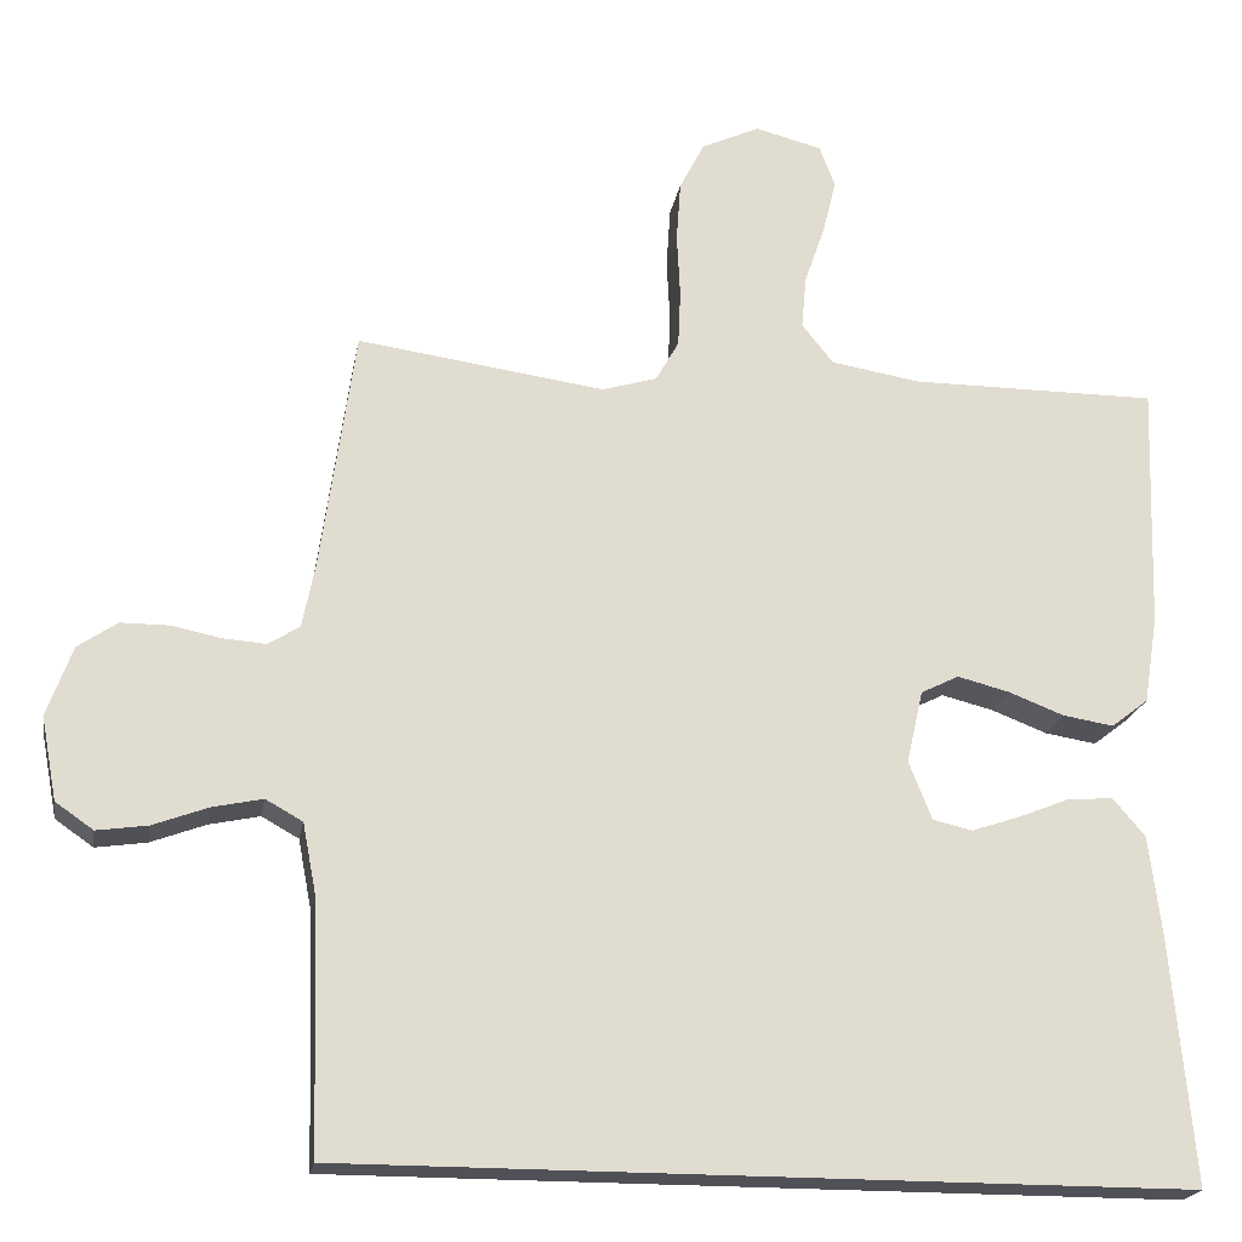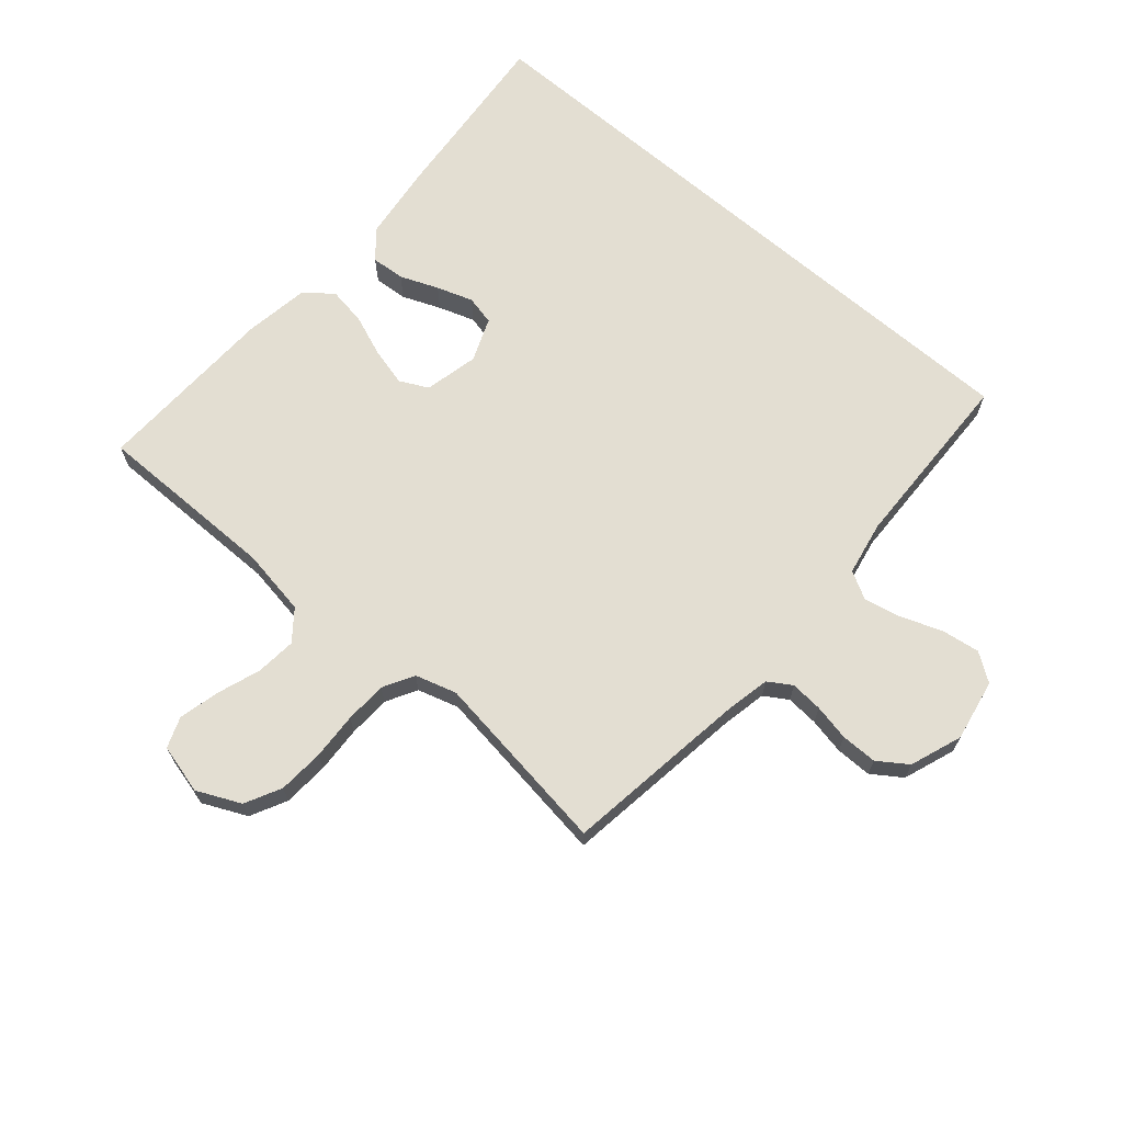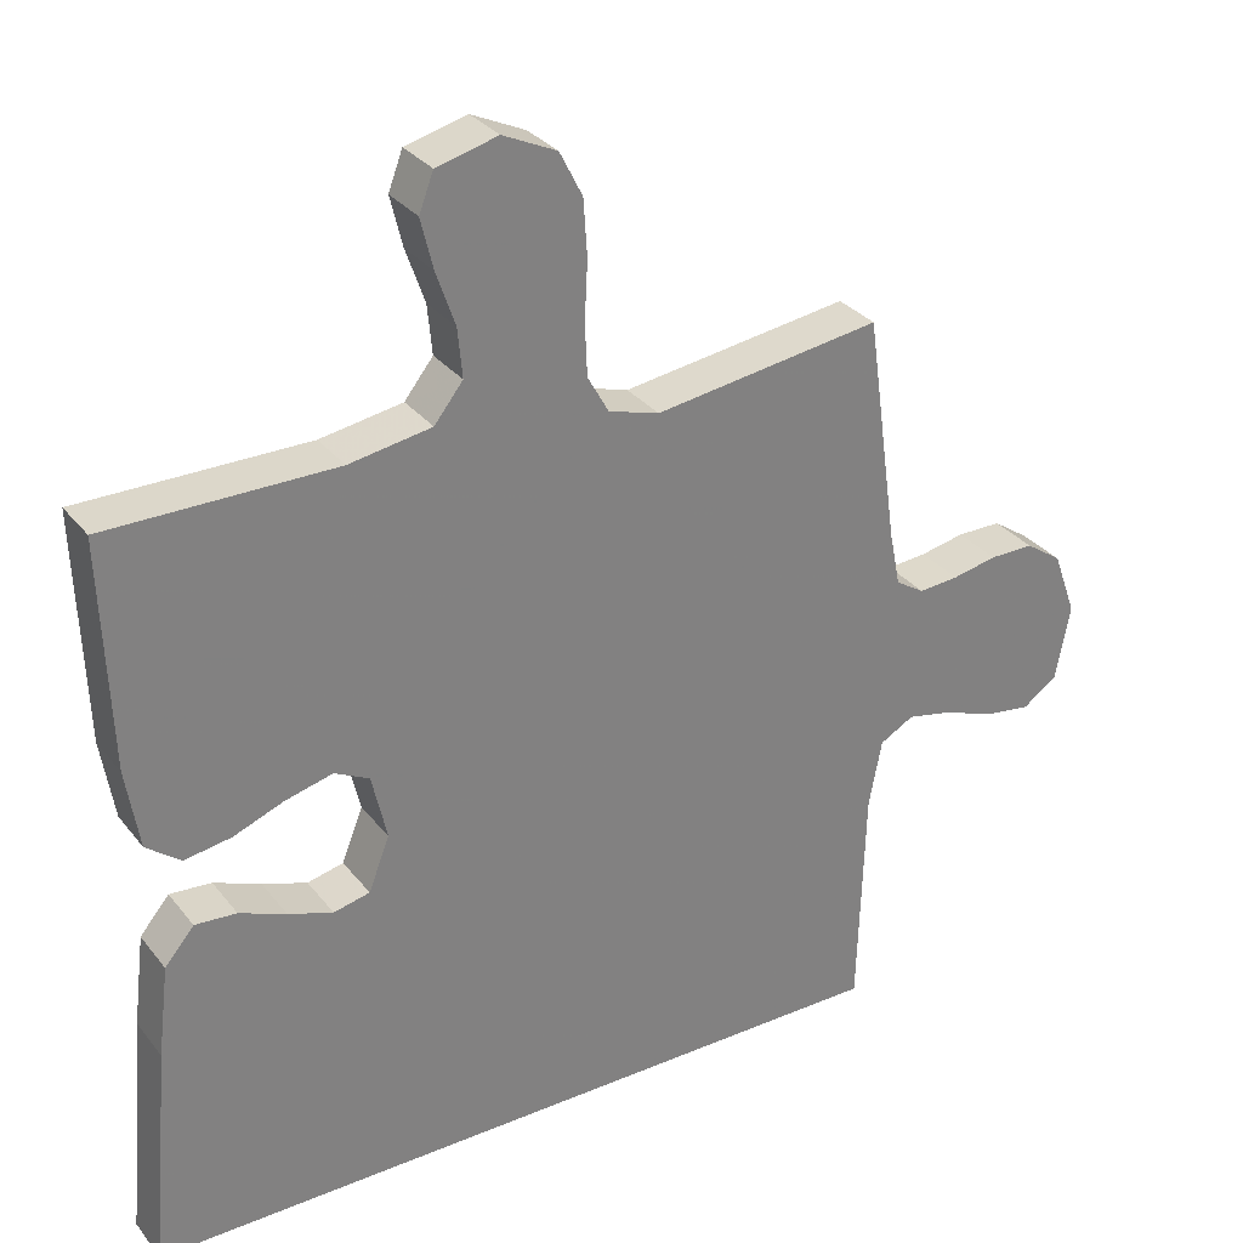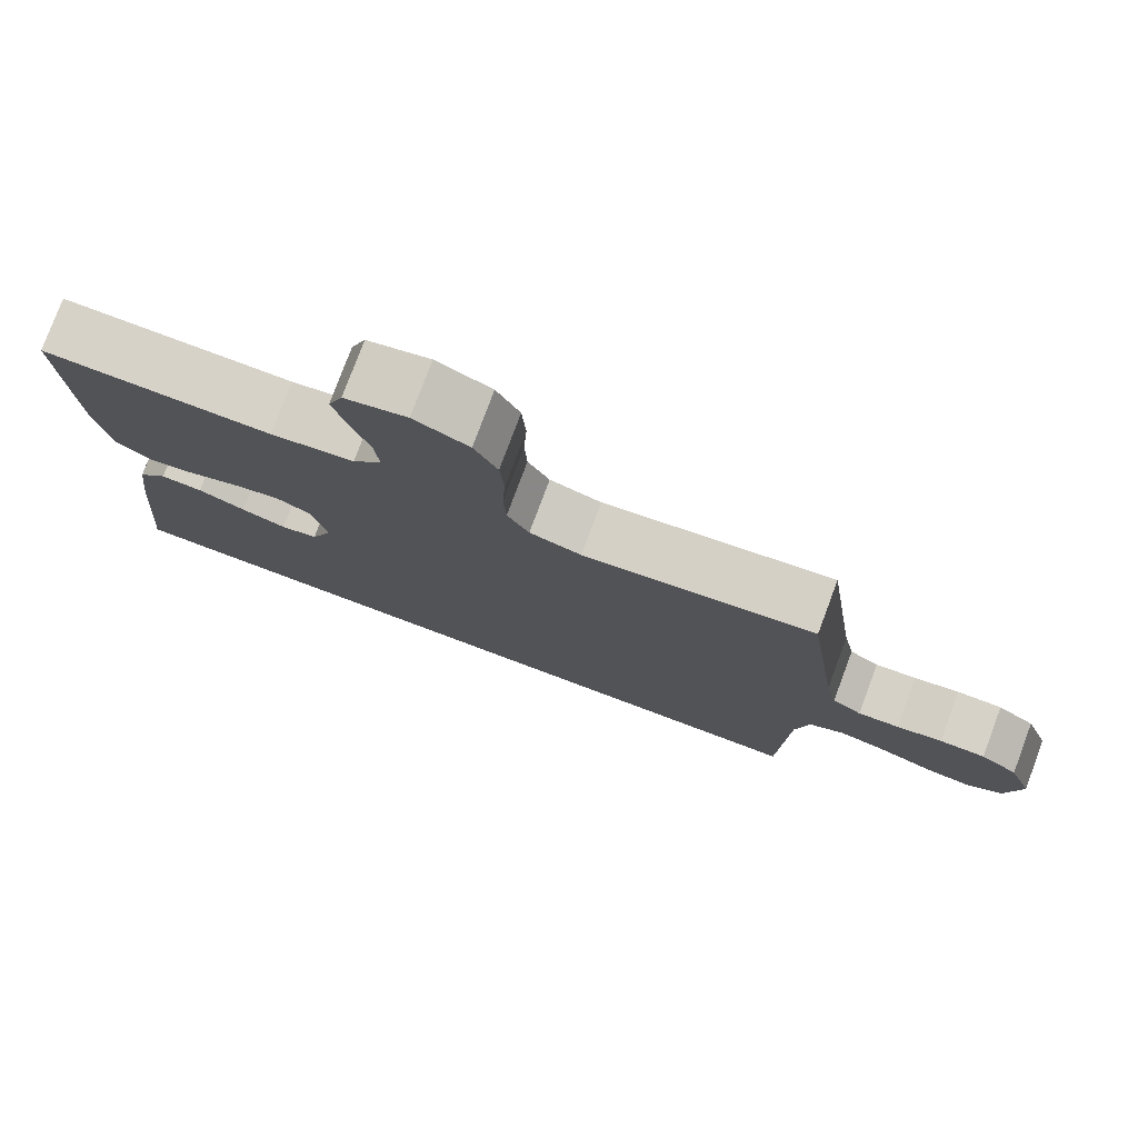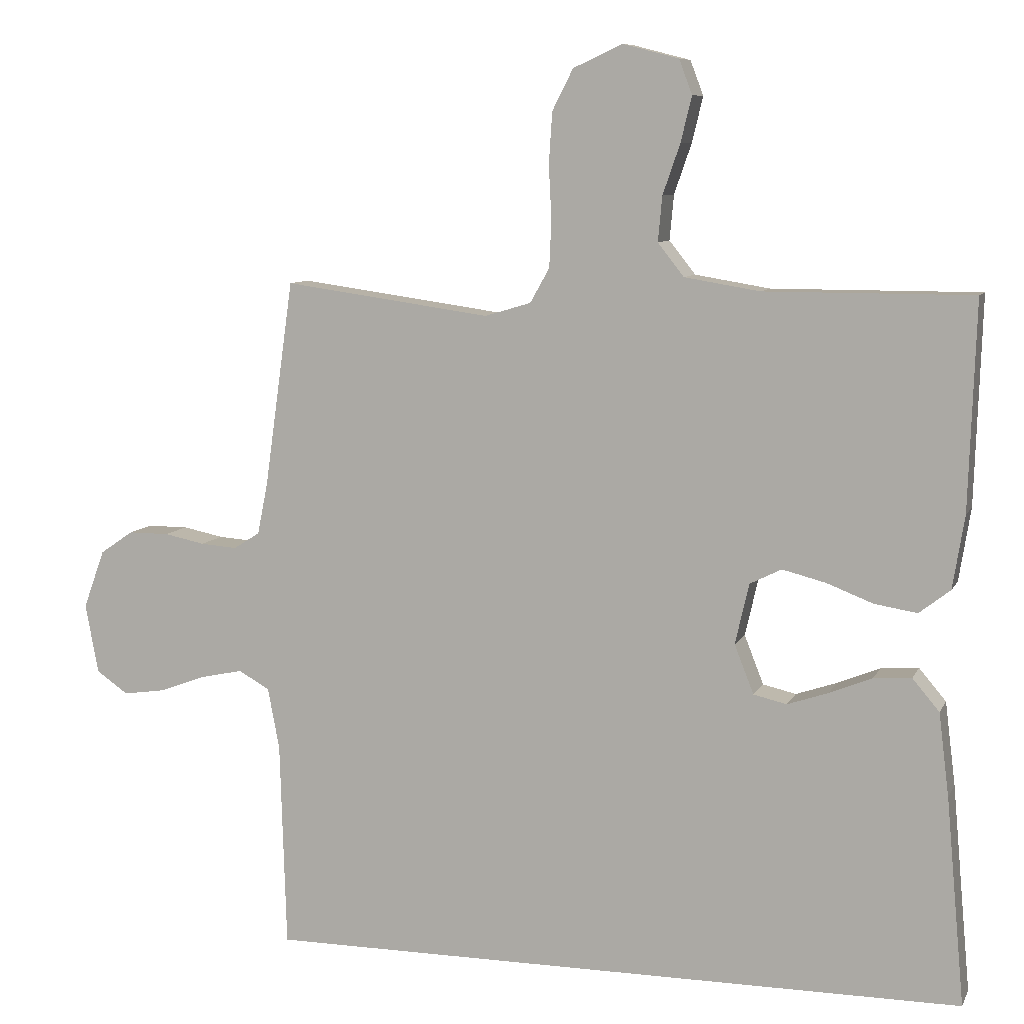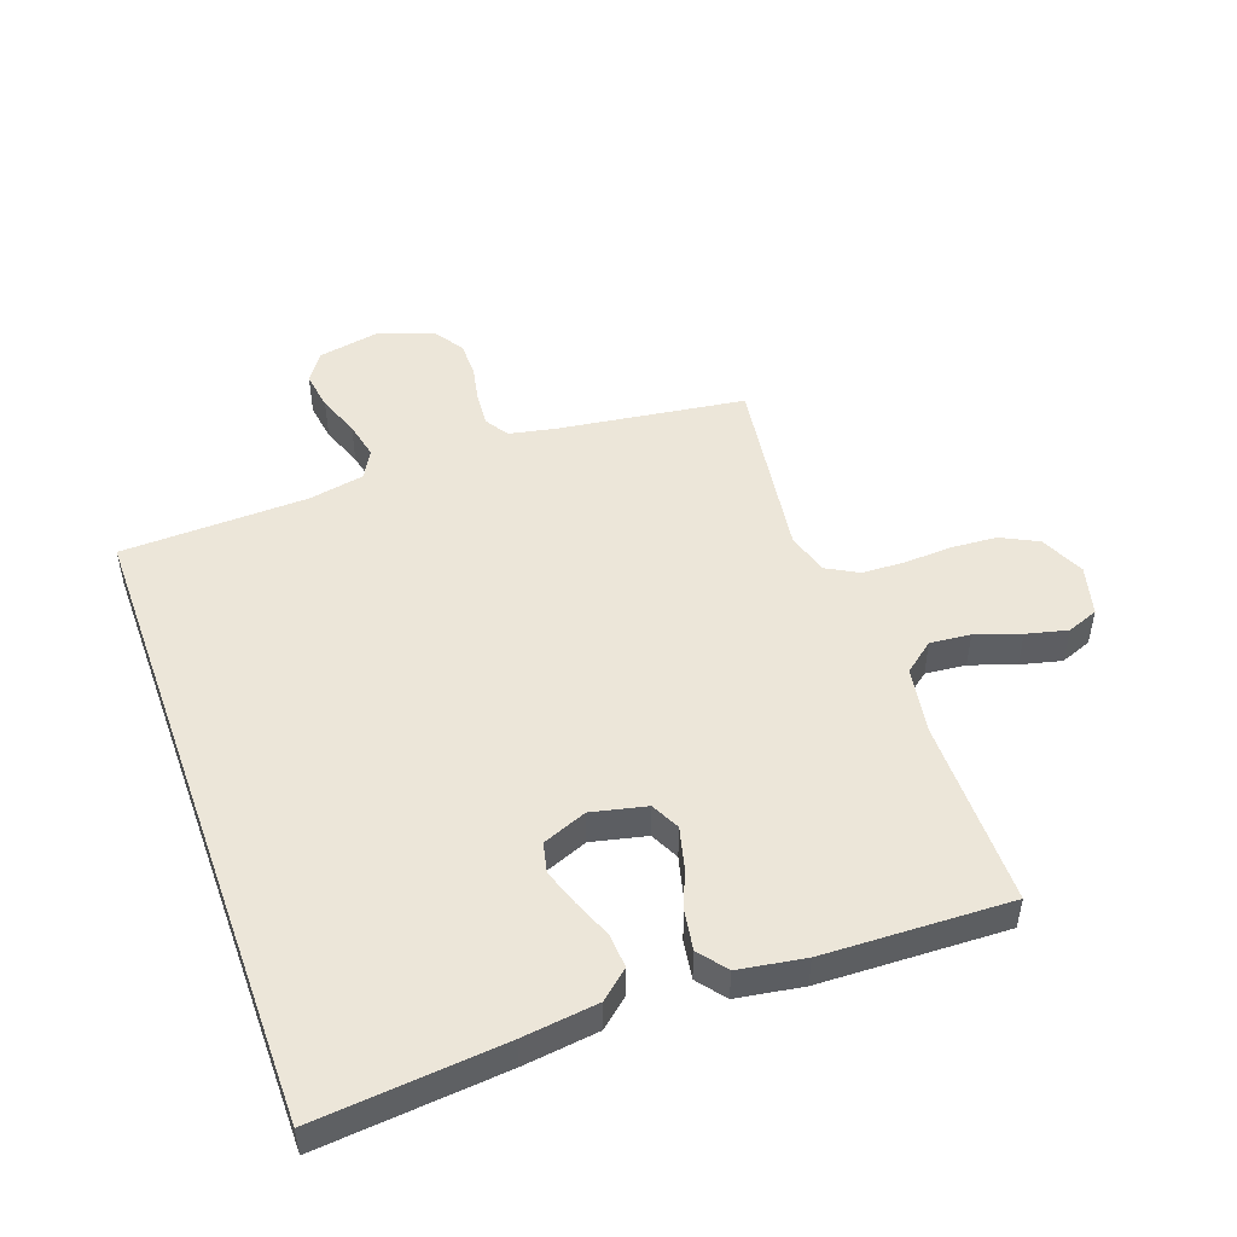
<metadata>
{"format":"obj","ext":"obj","renderer":"f3d","projection":"perspective","resolution":1024,"background":"white","views":[{"elev":-20.4,"azim":170.3,"up":"+Z"},{"elev":67.7,"azim":40.7,"up":"+Y"},{"elev":30.8,"azim":-31.2,"up":"+Z"},{"elev":78.2,"azim":20.5,"up":"+Z"},{"elev":8.4,"azim":-163.0,"up":"+Z"},{"elev":49.5,"azim":-109.8,"up":"+Y"}]}
</metadata>
<code>
v -0.503 0.07 -0.5
v -0.476 0.07 -0.2
v -0.461 0.07 -0.079
v -0.422 0.07 -0.033
v -0.367 0.07 -0.037
v -0.305 0.07 -0.062
v -0.246 0.07 -0.082
v -0.198 0.07 -0.071
v -0.17 0.07 0
v -0.19 0.07 0.088
v -0.236 0.07 0.111
v -0.299 0.07 0.095
v -0.366 0.07 0.069
v -0.428 0.07 0.059
v -0.473 0.07 0.094
v -0.49 0.07 0.2
v -0.5 0.07 0.5
v -0.2 0.07 0.5
v -0.091 0.07 0.518
v -0.053 0.07 0.566
v -0.059 0.07 0.631
v -0.084 0.07 0.703
v -0.1 0.07 0.769
v -0.081 0.07 0.819
v 0 0.07 0.84
v 0.071 0.07 0.807
v 0.101 0.07 0.748
v 0.106 0.07 0.674
v 0.102 0.07 0.597
v 0.105 0.07 0.528
v 0.133 0.07 0.478
v 0.2 0.07 0.458
v 0.5 0.07 0.5
v 0.542 0.07 0.2
v 0.557 0.07 0.126
v 0.595 0.07 0.102
v 0.648 0.07 0.106
v 0.707 0.07 0.118
v 0.766 0.07 0.118
v 0.814 0.07 0.085
v 0.845 0.07 0
v 0.826 0.07 -0.101
v 0.78 0.07 -0.133
v 0.718 0.07 -0.124
v 0.651 0.07 -0.099
v 0.59 0.07 -0.086
v 0.545 0.07 -0.111
v 0.528 0.07 -0.2
v 0.519 0.07 -0.5
v -0.503 0 -0.5
v -0.476 0 -0.2
v -0.461 0 -0.079
v -0.422 0 -0.033
v -0.367 0 -0.037
v -0.305 0 -0.062
v -0.246 0 -0.082
v -0.198 0 -0.071
v -0.17 0 0
v -0.19 0 0.088
v -0.236 0 0.111
v -0.299 0 0.095
v -0.366 0 0.069
v -0.428 0 0.059
v -0.473 0 0.094
v -0.49 0 0.2
v -0.5 0 0.5
v -0.2 0 0.5
v -0.091 0 0.518
v -0.053 0 0.566
v -0.059 0 0.631
v -0.084 0 0.703
v -0.1 0 0.769
v -0.081 0 0.819
v 0 0 0.84
v 0.071 0 0.807
v 0.101 0 0.748
v 0.106 0 0.674
v 0.102 0 0.597
v 0.105 0 0.528
v 0.133 0 0.478
v 0.2 0 0.458
v 0.5 0 0.5
v 0.542 0 0.2
v 0.557 0 0.126
v 0.595 0 0.102
v 0.648 0 0.106
v 0.707 0 0.118
v 0.766 0 0.118
v 0.814 0 0.085
v 0.845 0 0
v 0.826 0 -0.101
v 0.78 0 -0.133
v 0.718 0 -0.124
v 0.651 0 -0.099
v 0.59 0 -0.086
v 0.545 0 -0.111
v 0.528 0 -0.2
v 0.519 0 -0.5
f 1 2 3
f 49 1 3
f 48 49 3
f 47 48 3
f 43 44 45
f 42 43 45
f 41 42 45
f 40 41 45
f 39 40 45
f 38 39 45
f 37 38 45
f 36 37 45 46
f 35 36 46 47
f 32 33 34
f 34 35 47
f 32 34 47
f 31 32 47
f 27 28 29
f 26 27 29
f 25 26 29
f 24 25 29
f 23 24 29
f 22 23 29
f 21 22 29
f 20 21 29 30
f 19 20 30 31
f 16 17 18
f 15 16 18
f 14 15 18
f 13 14 18
f 12 13 18
f 18 19 31
f 12 18 31
f 11 12 31
f 3 4 5 6
f 3 6 7
f 47 3 7
f 10 11 31 47
f 9 10 47
f 8 9 47
f 7 8 47
f 52 51 50
f 52 50 98
f 52 98 97
f 52 97 96
f 94 93 92
f 94 92 91
f 94 91 90
f 94 90 89
f 94 89 88
f 94 88 87
f 94 87 86
f 95 94 86 85
f 96 95 85 84
f 83 82 81
f 96 84 83
f 96 83 81
f 96 81 80
f 78 77 76
f 78 76 75
f 78 75 74
f 78 74 73
f 78 73 72
f 78 72 71
f 78 71 70
f 79 78 70 69
f 80 79 69 68
f 67 66 65
f 67 65 64
f 67 64 63
f 67 63 62
f 67 62 61
f 80 68 67
f 80 67 61
f 80 61 60
f 55 54 53 52
f 56 55 52
f 56 52 96
f 96 80 60 59
f 96 59 58
f 96 58 57
f 96 57 56
f 1 50 51 2
f 2 51 52 3
f 3 52 53 4
f 4 53 54 5
f 5 54 55 6
f 6 55 56 7
f 7 56 57 8
f 8 57 58 9
f 9 58 59 10
f 10 59 60 11
f 11 60 61 12
f 12 61 62 13
f 13 62 63 14
f 14 63 64 15
f 15 64 65 16
f 16 65 66 17
f 17 66 67 18
f 18 67 68 19
f 19 68 69 20
f 20 69 70 21
f 21 70 71 22
f 22 71 72 23
f 23 72 73 24
f 24 73 74 25
f 25 74 75 26
f 26 75 76 27
f 27 76 77 28
f 28 77 78 29
f 29 78 79 30
f 30 79 80 31
f 31 80 81 32
f 32 81 82 33
f 33 82 83 34
f 34 83 84 35
f 35 84 85 36
f 36 85 86 37
f 37 86 87 38
f 38 87 88 39
f 39 88 89 40
f 40 89 90 41
f 41 90 91 42
f 42 91 92 43
f 43 92 93 44
f 44 93 94 45
f 45 94 95 46
f 46 95 96 47
f 47 96 97 48
f 48 97 98 49
f 49 98 50 1

</code>
